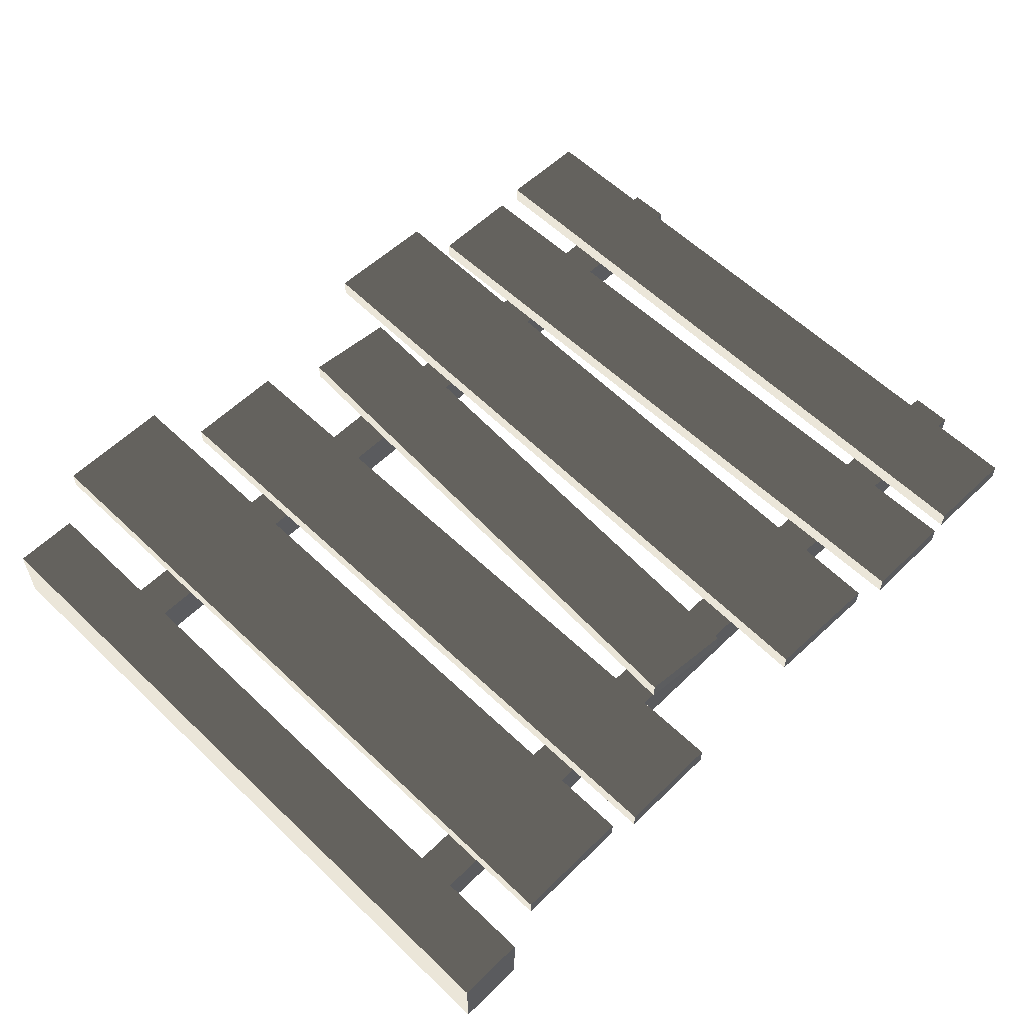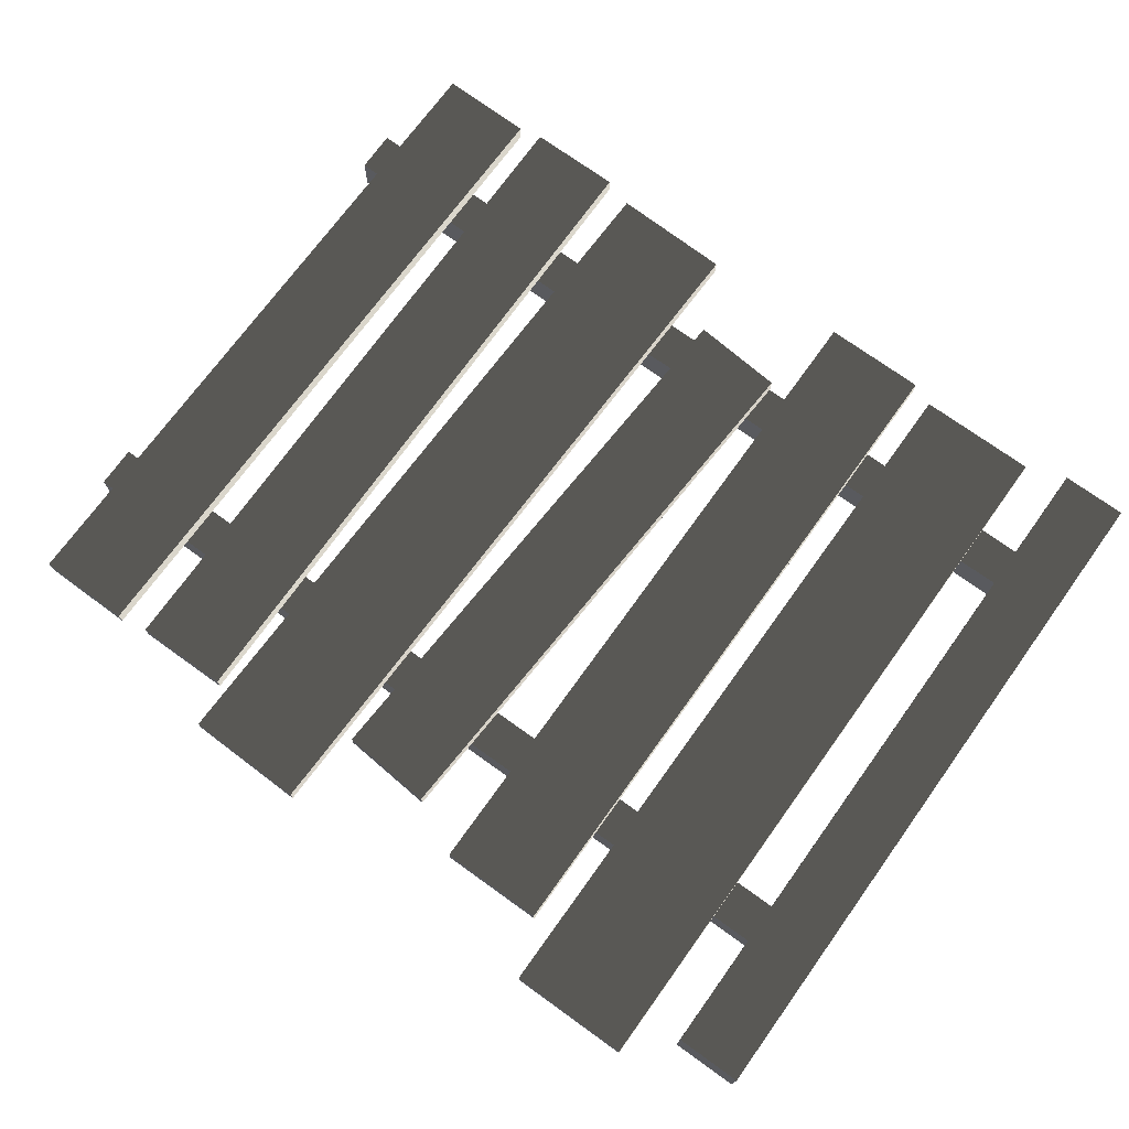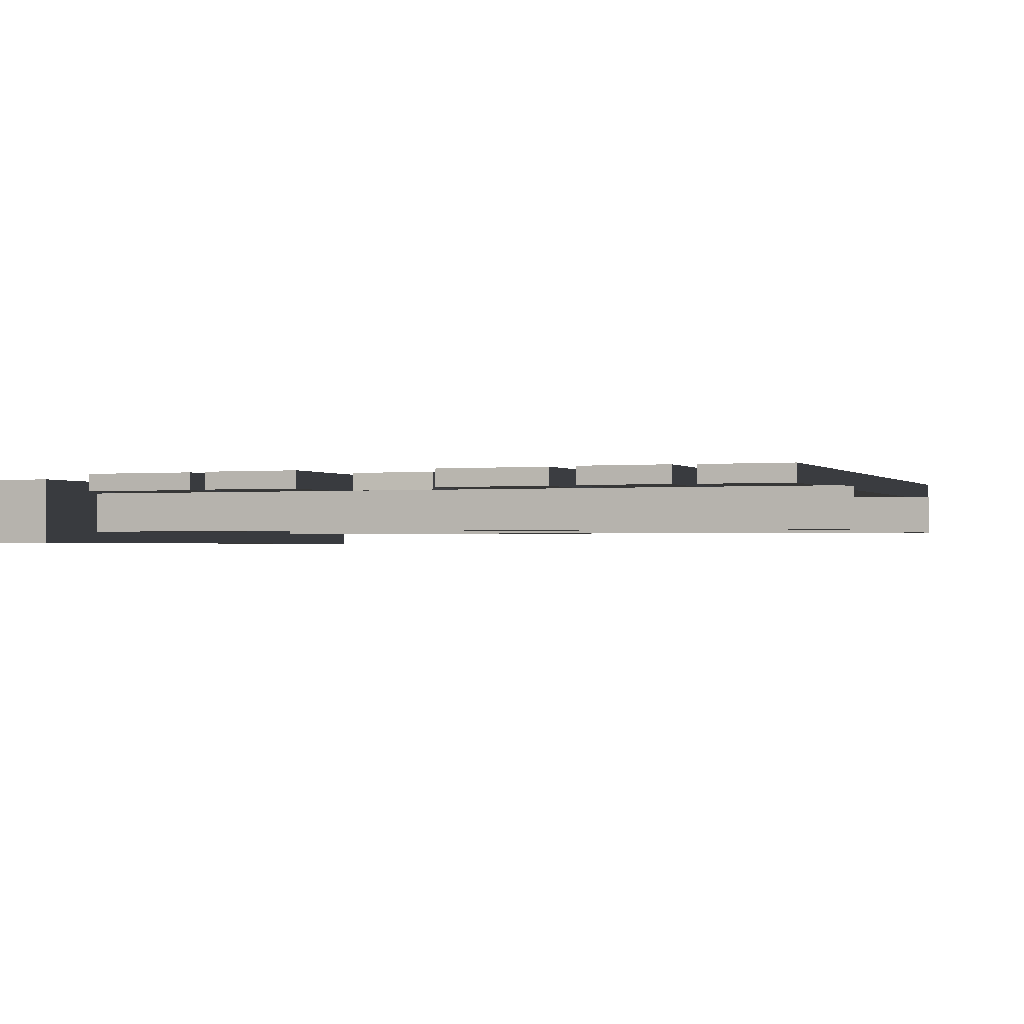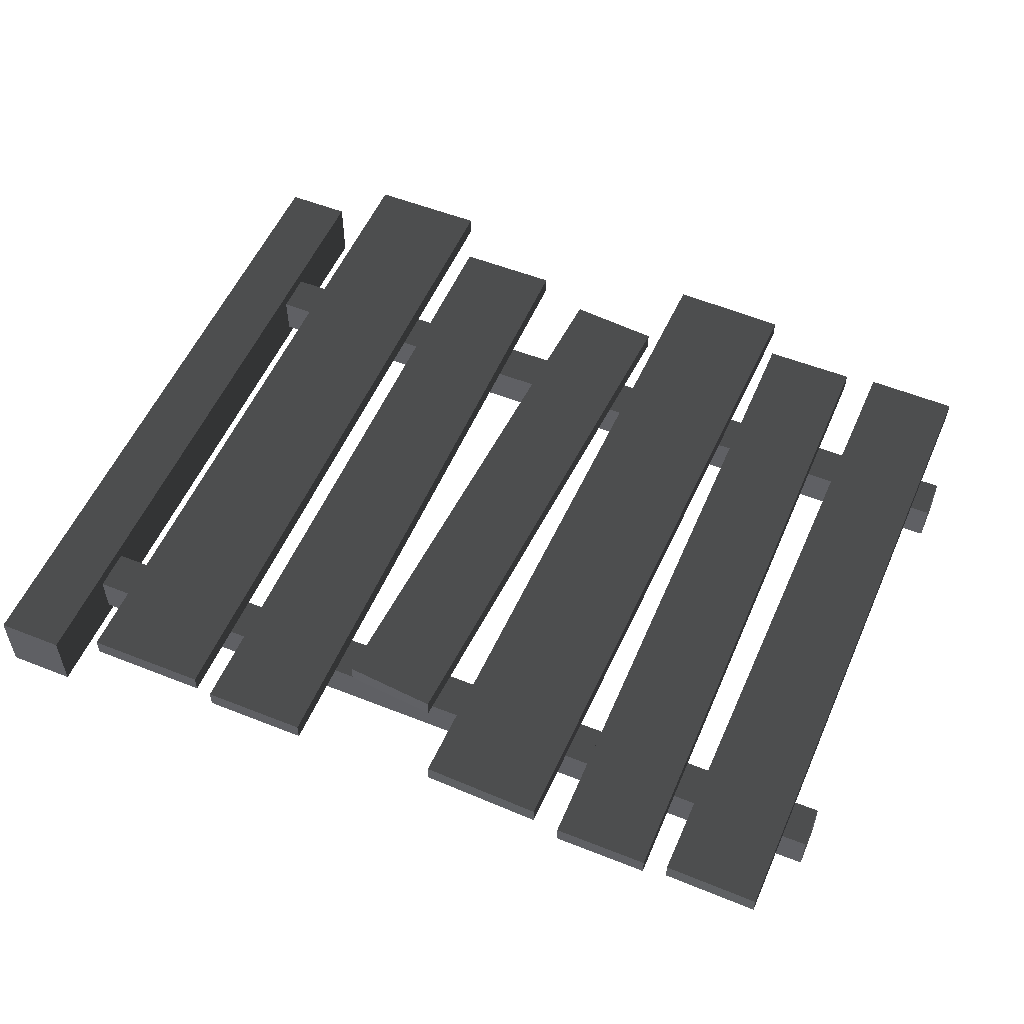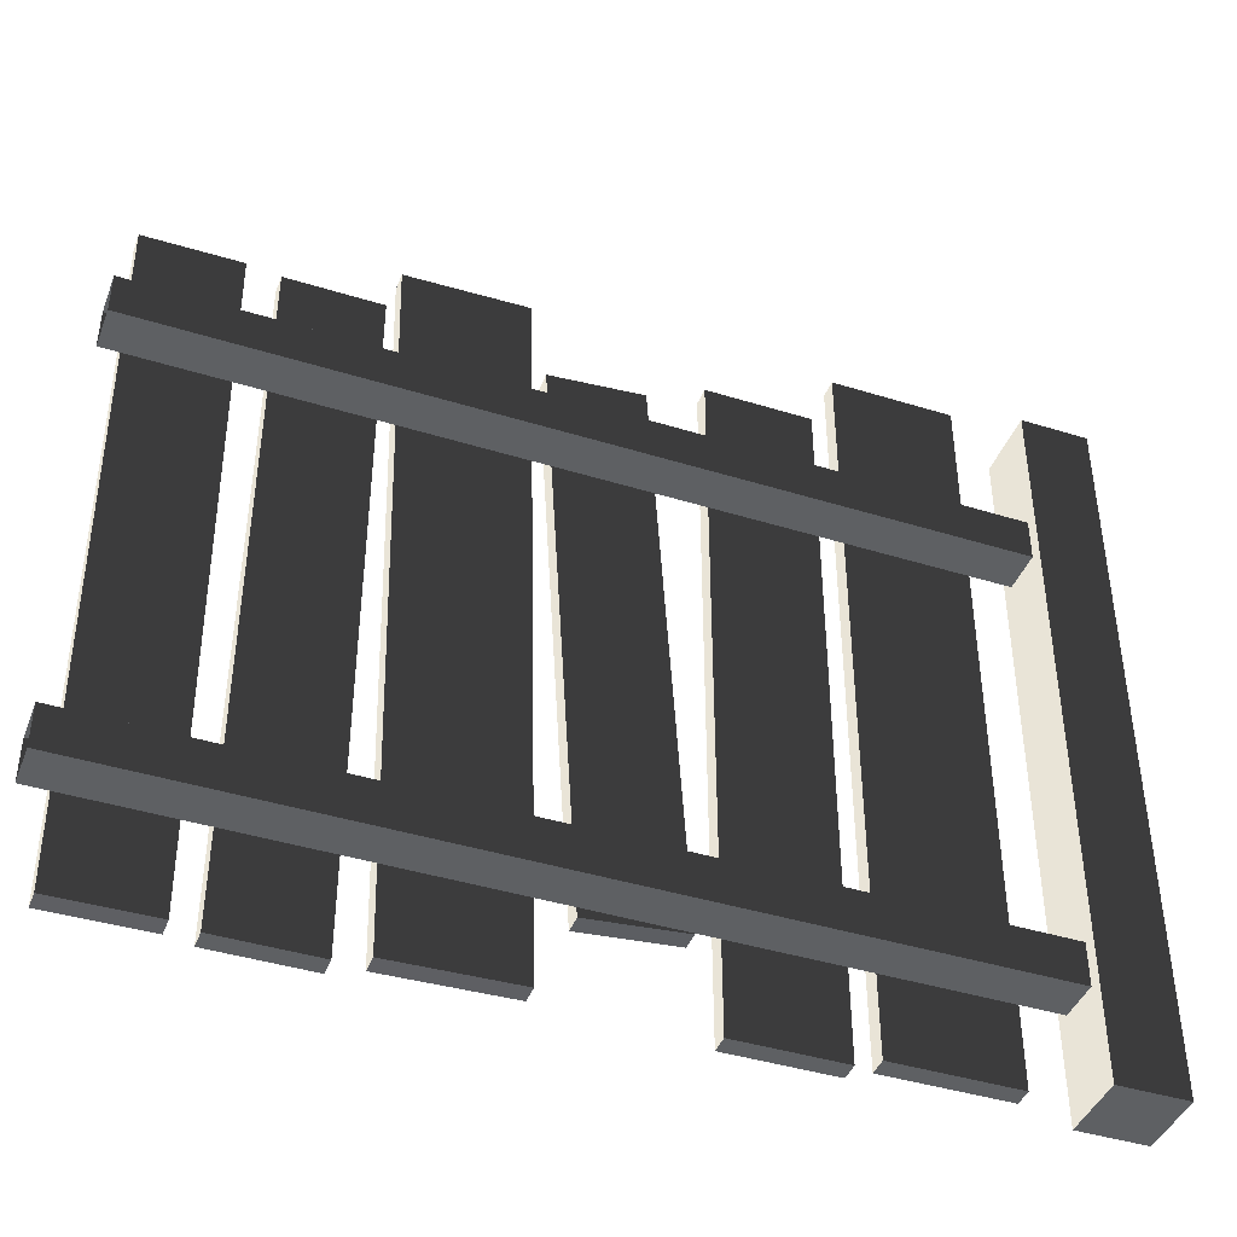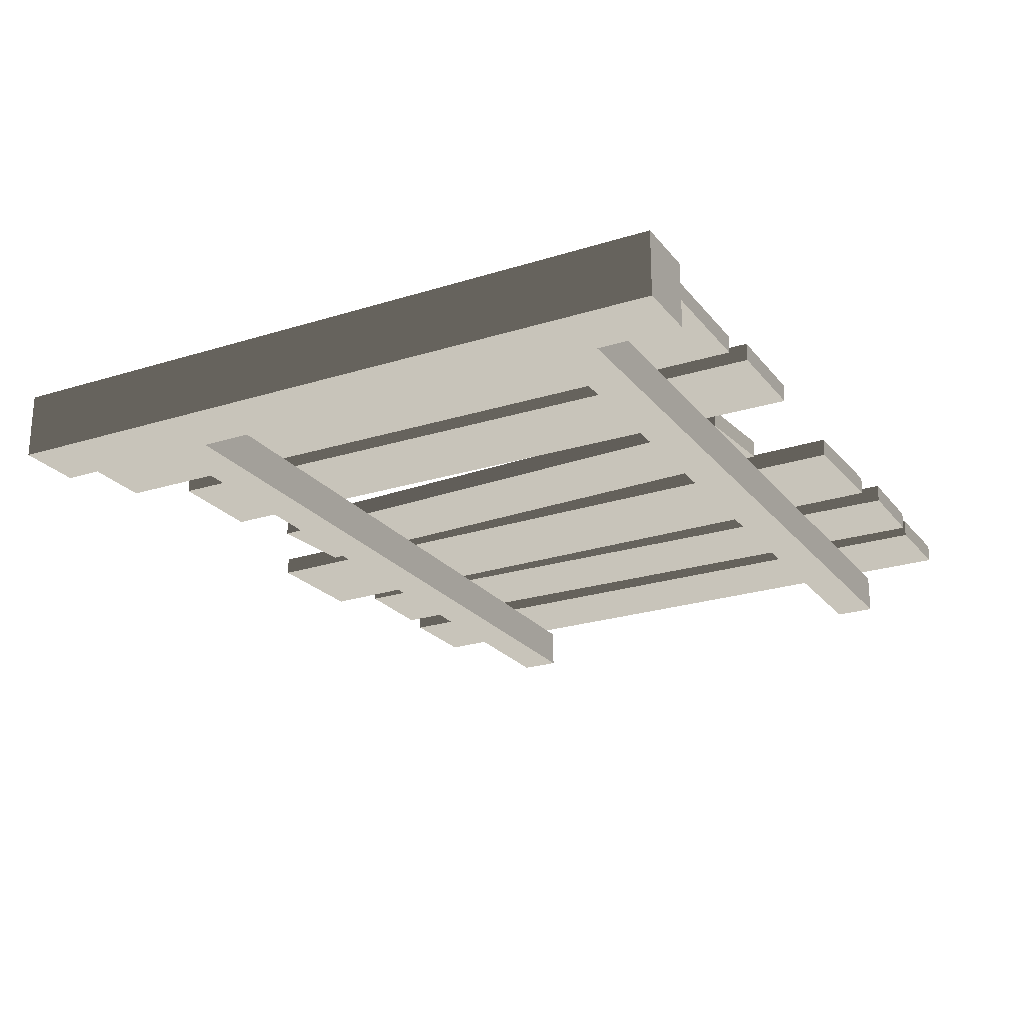
<metadata>
{"format":"obj","ext":"obj","renderer":"f3d","projection":"perspective","resolution":1024,"background":"white","views":[{"elev":57.5,"azim":-45.3,"up":"+Z"},{"elev":73.4,"azim":-144.3,"up":"+Z"},{"elev":-1.0,"azim":21.0,"up":"+Z"},{"elev":54.1,"azim":22.9,"up":"+Z"},{"elev":-42.3,"azim":159.6,"up":"+Y"},{"elev":-23.2,"azim":-61.9,"up":"+Z"}]}
</metadata>
<code>
v 0.1679 0.03935 0.08793
v 0.4391 0.03935 0.04688
v 0.1679 0.03935 0.04688
v 0.4391 0.03935 0.08793
v 0.1679 1.7 0.08793
v 0.4391 1.7 0.04688
v 0.4391 1.7 0.08793
v 0.1679 1.7 0.04688
v 0.1679 0.03935 0.08793
v 0.4391 1.7 0.08793
v 0.4391 0.03935 0.08793
v 0.1679 1.7 0.08793
v 0.4391 0.03935 0.08793
v 0.4391 1.7 0.04688
v 0.4391 0.03935 0.04688
v 0.4391 1.7 0.08793
v 0.4391 0.03935 0.04688
v 0.1679 1.7 0.04688
v 0.1679 0.03935 0.04688
v 0.4391 1.7 0.04688
v 0.1679 0.03935 0.04688
v 0.1679 1.7 0.08793
v 0.1679 0.03935 0.08793
v 0.1679 1.7 0.04688
v 0.07499 -8.316e-09 -0.075
v -0.07501 4.642e-09 0.075
v 0.075 4.642e-09 0.075
v -0.07501 -8.316e-09 -0.075
v 0.07499 1.6 -0.075
v -0.07501 1.6 0.075
v -0.07501 1.6 -0.075
v 0.075 1.6 0.075
v 0.075 1.6 0.075
v -0.07501 4.642e-09 0.075
v -0.07501 1.6 0.075
v 0.075 4.642e-09 0.075
v 0.07499 1.6 -0.075
v 0.075 4.642e-09 0.075
v 0.075 1.6 0.075
v 0.07499 -8.316e-09 -0.075
v -0.07501 1.6 -0.075
v 0.07499 -8.316e-09 -0.075
v 0.07499 1.6 -0.075
v -0.07501 -8.316e-09 -0.075
v -0.07501 1.6 0.075
v -0.07501 -8.316e-09 -0.075
v -0.07501 1.6 -0.075
v -0.07501 4.642e-09 0.075
v 1.926 1.238 0.04688
v 0.05493 1.332 0.04688
v 1.926 1.332 0.04688
v 0.05493 1.238 0.04688
v 1.926 1.238 -0.04688
v 0.05493 1.238 0.04688
v 1.926 1.238 0.04688
v 0.05492 1.238 -0.04688
v 1.926 1.332 -0.04688
v 0.05492 1.238 -0.04688
v 1.926 1.238 -0.04688
v 0.05492 1.332 -0.04688
v 1.926 1.332 0.04688
v 0.05492 1.332 -0.04688
v 1.926 1.332 -0.04688
v 0.05493 1.332 0.04688
v 0.4917 0.01736 0.08793
v 0.7256 0.01736 0.04688
v 0.4917 0.01736 0.04688
v 0.7256 0.01736 0.08793
v 0.4917 1.57 0.08793
v 0.7256 1.57 0.04688
v 0.7256 1.57 0.08793
v 0.4917 1.57 0.04688
v 0.4917 0.01736 0.08793
v 0.7256 1.57 0.08793
v 0.7256 0.01736 0.08793
v 0.4917 1.57 0.08793
v 0.7256 0.01736 0.08793
v 0.7256 1.57 0.04688
v 0.7256 0.01736 0.04688
v 0.7256 1.57 0.08793
v 0.7256 0.01736 0.04688
v 0.4917 1.57 0.04688
v 0.4917 0.01736 0.04688
v 0.7256 1.57 0.04688
v 0.4917 0.01736 0.04688
v 0.4917 1.57 0.08793
v 0.4917 0.01736 0.08793
v 0.4917 1.57 0.04688
v 0.7735 0.2135 0.08793
v 0.9837 0.1951 0.04688
v 0.7735 0.2135 0.04688
v 0.9837 0.1951 0.08793
v 0.8517 1.506 0.08793
v 1.062 1.488 0.04688
v 1.062 1.488 0.08793
v 0.8517 1.506 0.04688
v 0.7735 0.2135 0.08793
v 1.062 1.488 0.08793
v 0.9837 0.1951 0.08793
v 0.8517 1.506 0.08793
v 0.9837 0.1951 0.08793
v 1.062 1.488 0.04688
v 0.9837 0.1951 0.04688
v 1.062 1.488 0.08793
v 0.9837 0.1951 0.04688
v 0.8517 1.506 0.04688
v 0.7735 0.2135 0.04688
v 1.062 1.488 0.04688
v 0.7735 0.2135 0.04688
v 0.8517 1.506 0.08793
v 0.7735 0.2135 0.08793
v 0.8517 1.506 0.04688
v 1.056 0.03679 0.08793
v 1.326 0.03 0.04688
v 1.056 0.03679 0.04688
v 1.326 0.03 0.08793
v 1.097 1.67 0.08793
v 1.367 1.663 0.04688
v 1.367 1.663 0.08793
v 1.097 1.67 0.04688
v 1.056 0.03679 0.08793
v 1.367 1.663 0.08793
v 1.326 0.03 0.08793
v 1.097 1.67 0.08793
v 1.326 0.03 0.08793
v 1.367 1.663 0.04688
v 1.326 0.03 0.04688
v 1.367 1.663 0.08793
v 1.326 0.03 0.04688
v 1.097 1.67 0.04688
v 1.056 0.03679 0.04688
v 1.367 1.663 0.04688
v 1.056 0.03679 0.04688
v 1.097 1.67 0.08793
v 1.056 0.03679 0.08793
v 1.097 1.67 0.04688
v 1.394 0.008179 0.08793
v 1.605 0.008179 0.04688
v 1.394 0.008179 0.04688
v 1.605 0.008179 0.08793
v 1.394 1.561 0.08793
v 1.605 1.561 0.04688
v 1.605 1.561 0.08793
v 1.394 1.561 0.04688
v 1.394 0.008179 0.08793
v 1.605 1.561 0.08793
v 1.605 0.008179 0.08793
v 1.394 1.561 0.08793
v 1.605 0.008179 0.08793
v 1.605 1.561 0.04688
v 1.605 0.008179 0.04688
v 1.605 1.561 0.08793
v 1.605 0.008179 0.04688
v 1.394 1.561 0.04688
v 1.394 0.008179 0.04688
v 1.605 1.561 0.04688
v 1.394 0.008179 0.04688
v 1.394 1.561 0.08793
v 1.394 0.008179 0.08793
v 1.394 1.561 0.04688
v 1.657 0.01867 0.08793
v 1.868 0.01615 0.04688
v 1.657 0.01867 0.04688
v 1.868 0.01615 0.08793
v 1.675 1.571 0.08793
v 1.886 1.569 0.04688
v 1.886 1.569 0.08793
v 1.675 1.571 0.04688
v 1.657 0.01867 0.08793
v 1.886 1.569 0.08793
v 1.868 0.01615 0.08793
v 1.675 1.571 0.08793
v 1.868 0.01615 0.08793
v 1.886 1.569 0.04688
v 1.868 0.01615 0.04688
v 1.886 1.569 0.08793
v 1.868 0.01615 0.04688
v 1.675 1.571 0.04688
v 1.657 0.01867 0.04688
v 1.886 1.569 0.04688
v 1.657 0.01867 0.04688
v 1.675 1.571 0.08793
v 1.657 0.01867 0.08793
v 1.675 1.571 0.04688
v 1.926 0.2158 0.04688
v 0.05493 0.3096 0.04688
v 1.926 0.3096 0.04688
v 0.05493 0.2158 0.04688
v 1.926 0.2158 -0.04688
v 0.05493 0.2158 0.04688
v 1.926 0.2158 0.04688
v 0.05492 0.2158 -0.04688
v 1.926 0.3096 -0.04688
v 0.05492 0.2158 -0.04688
v 1.926 0.2158 -0.04688
v 0.05492 0.3096 -0.04688
v 1.926 0.3096 0.04688
v 0.05492 0.3096 -0.04688
v 1.926 0.3096 -0.04688
v 0.05493 0.3096 0.04688
g fence_wood_B_4_(2)_19563_283
f 1 3 2
f 2 4 1
f 5 7 6
f 6 8 5
f 9 11 10
f 10 12 9
f 13 15 14
f 14 16 13
f 17 19 18
f 18 20 17
f 21 23 22
f 22 24 21
f 25 27 26
f 26 28 25
f 29 31 30
f 30 32 29
f 33 35 34
f 34 36 33
f 37 39 38
f 38 40 37
f 41 43 42
f 42 44 41
f 45 47 46
f 46 48 45
f 49 51 50
f 50 52 49
f 53 55 54
f 54 56 53
f 57 59 58
f 58 60 57
f 61 63 62
f 62 64 61
f 65 67 66
f 66 68 65
f 69 71 70
f 70 72 69
f 73 75 74
f 74 76 73
f 77 79 78
f 78 80 77
f 81 83 82
f 82 84 81
f 85 87 86
f 86 88 85
f 89 91 90
f 90 92 89
f 93 95 94
f 94 96 93
f 97 99 98
f 98 100 97
f 101 103 102
f 102 104 101
f 105 107 106
f 106 108 105
f 109 111 110
f 110 112 109
f 113 115 114
f 114 116 113
f 117 119 118
f 118 120 117
f 121 123 122
f 122 124 121
f 125 127 126
f 126 128 125
f 129 131 130
f 130 132 129
f 133 135 134
f 134 136 133
f 137 139 138
f 138 140 137
f 141 143 142
f 142 144 141
f 145 147 146
f 146 148 145
f 149 151 150
f 150 152 149
f 153 155 154
f 154 156 153
f 157 159 158
f 158 160 157
f 161 163 162
f 162 164 161
f 165 167 166
f 166 168 165
f 169 171 170
f 170 172 169
f 173 175 174
f 174 176 173
f 177 179 178
f 178 180 177
f 181 183 182
f 182 184 181
f 185 187 186
f 186 188 185
f 189 191 190
f 190 192 189
f 193 195 194
f 194 196 193
f 197 199 198
f 198 200 197

</code>
